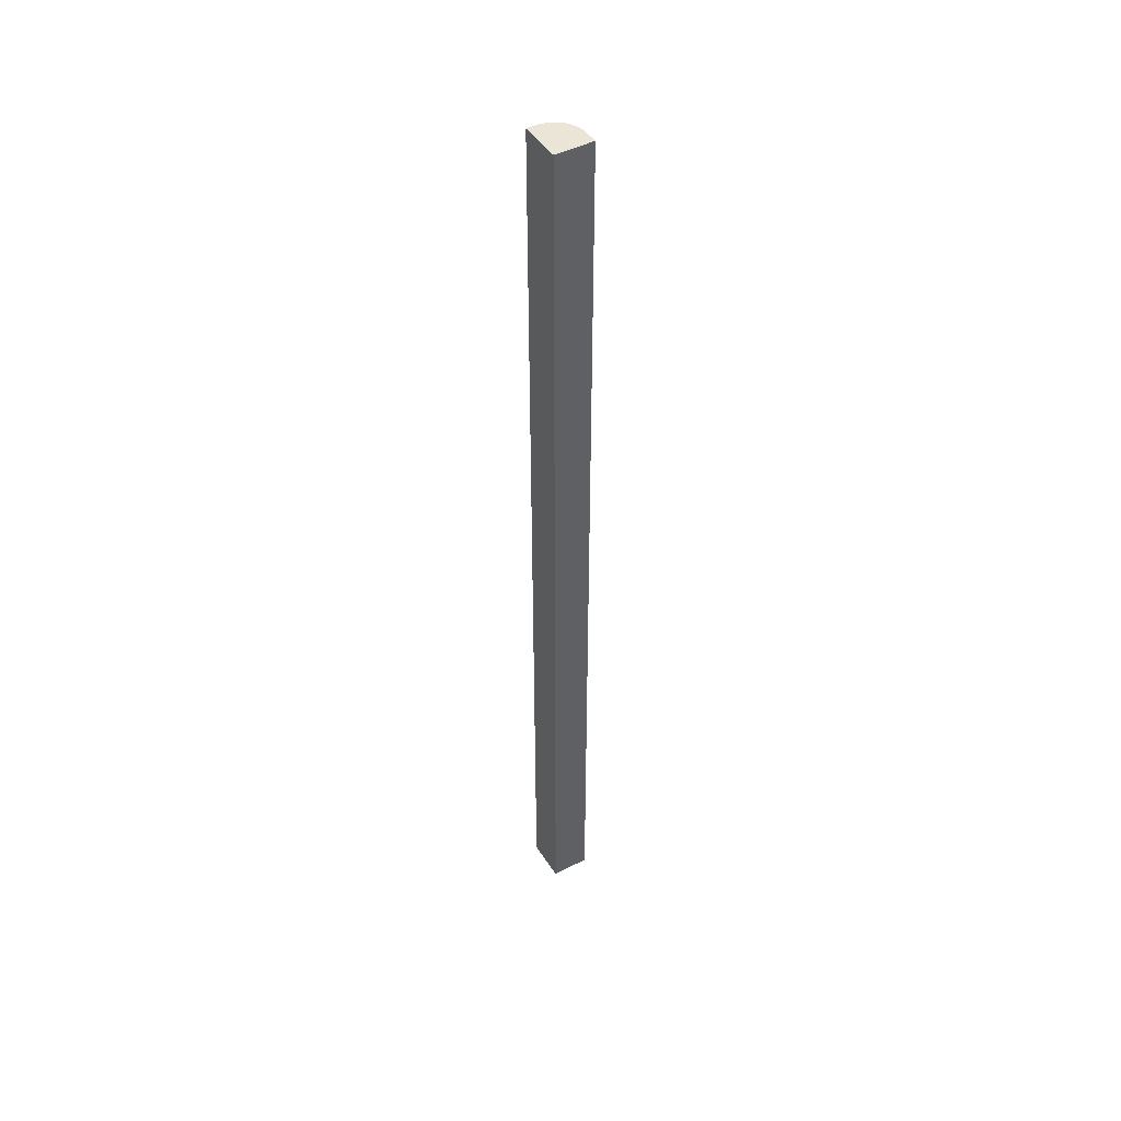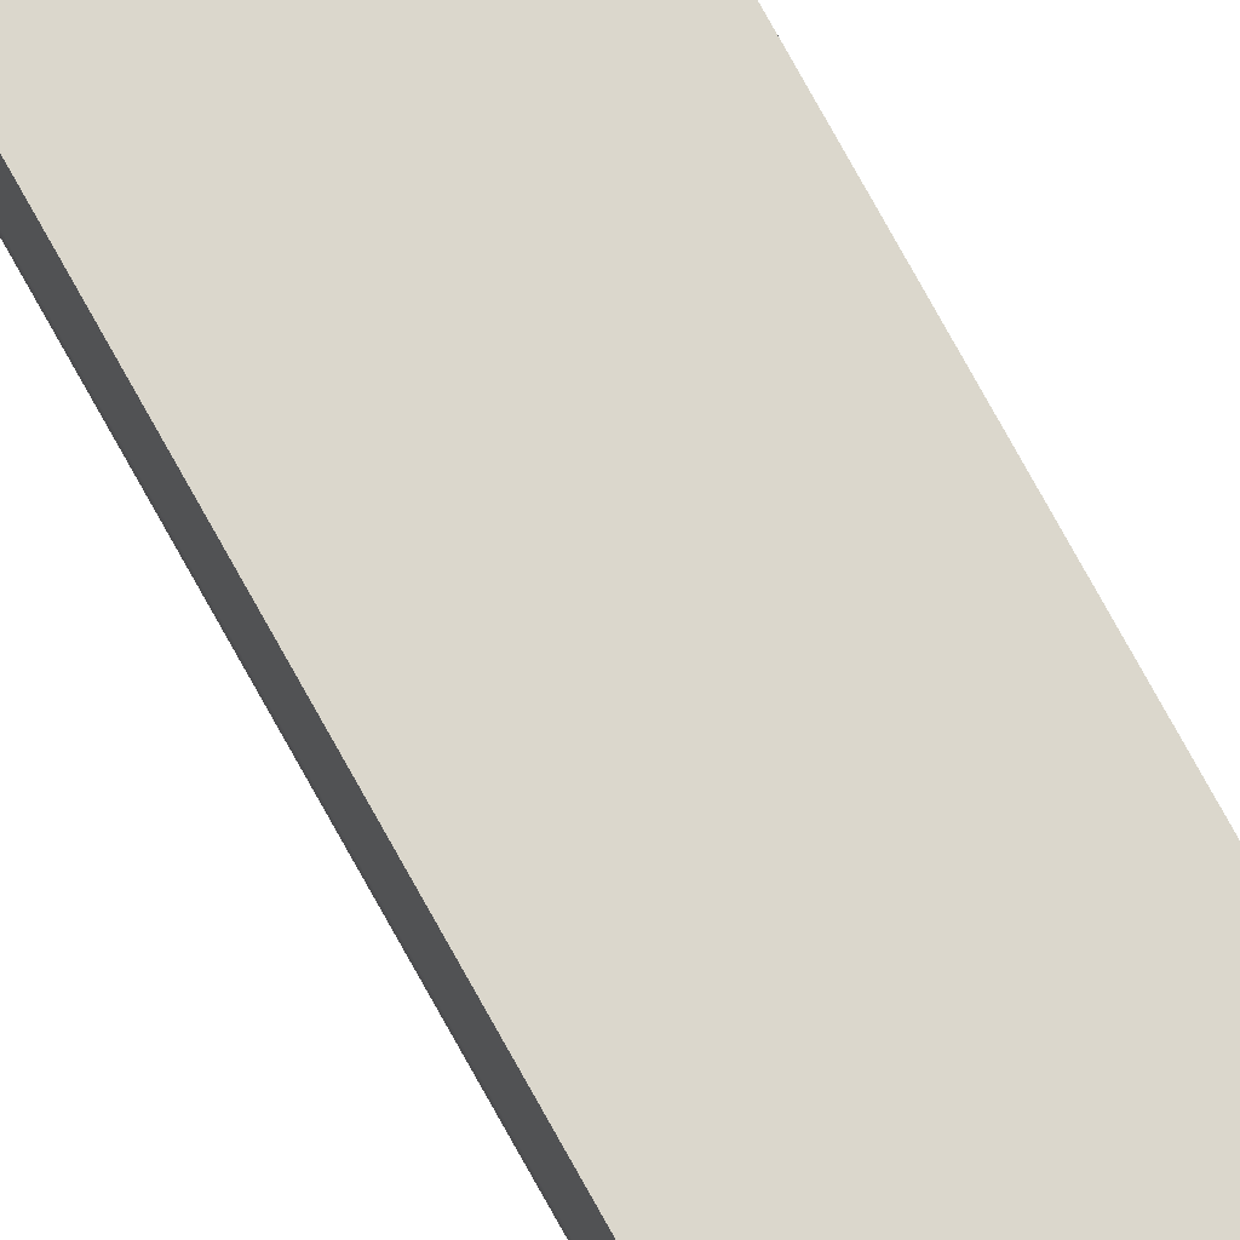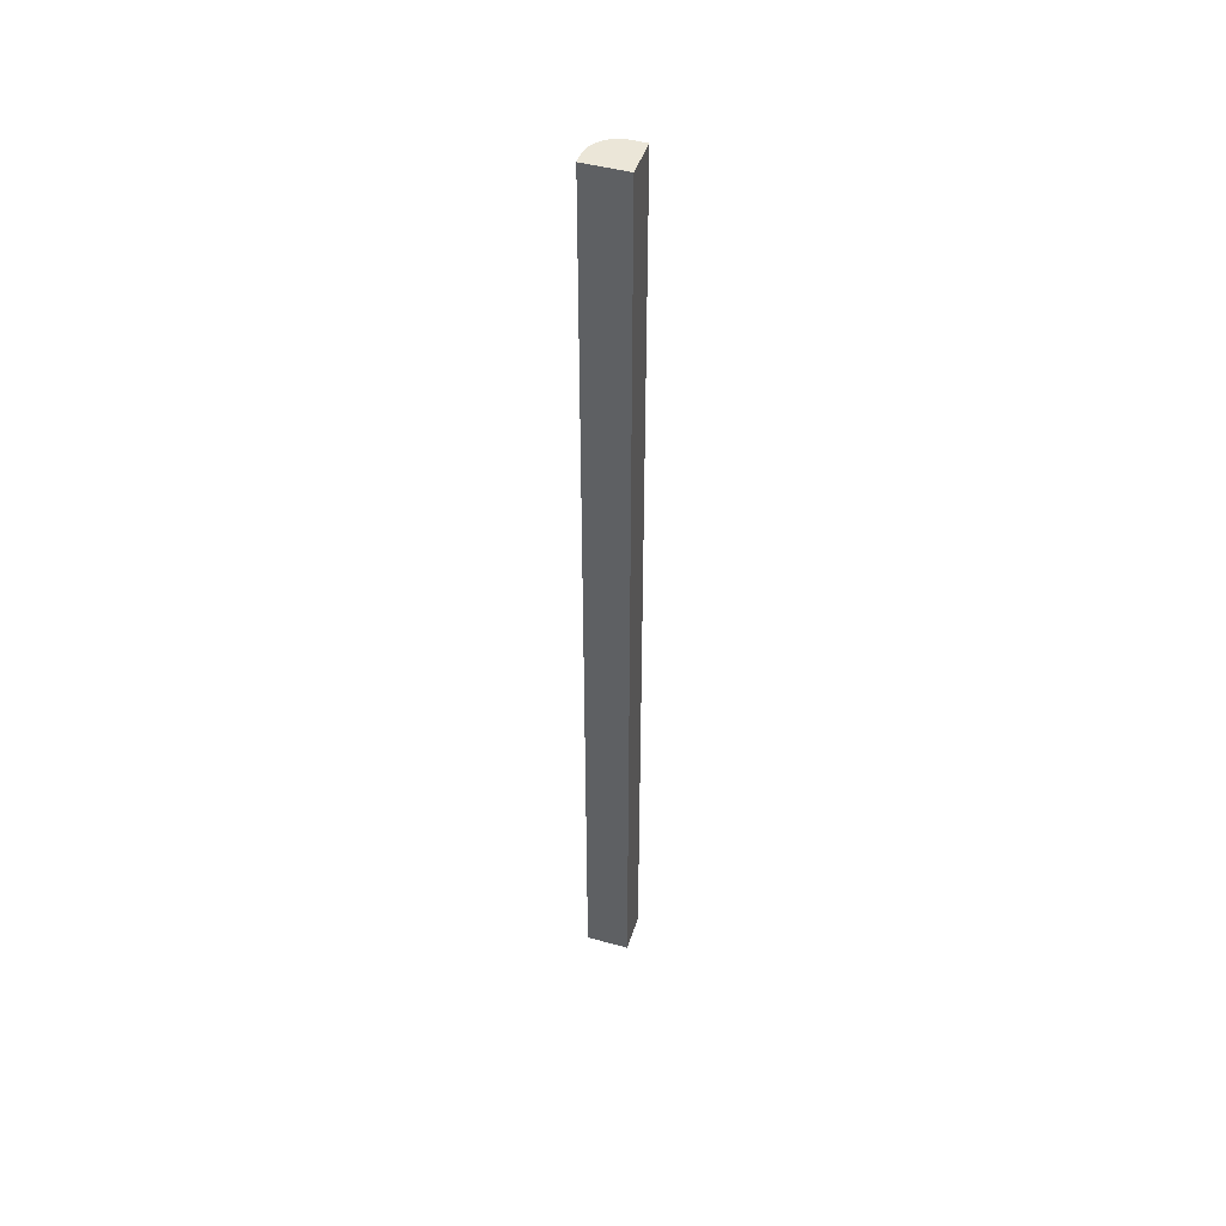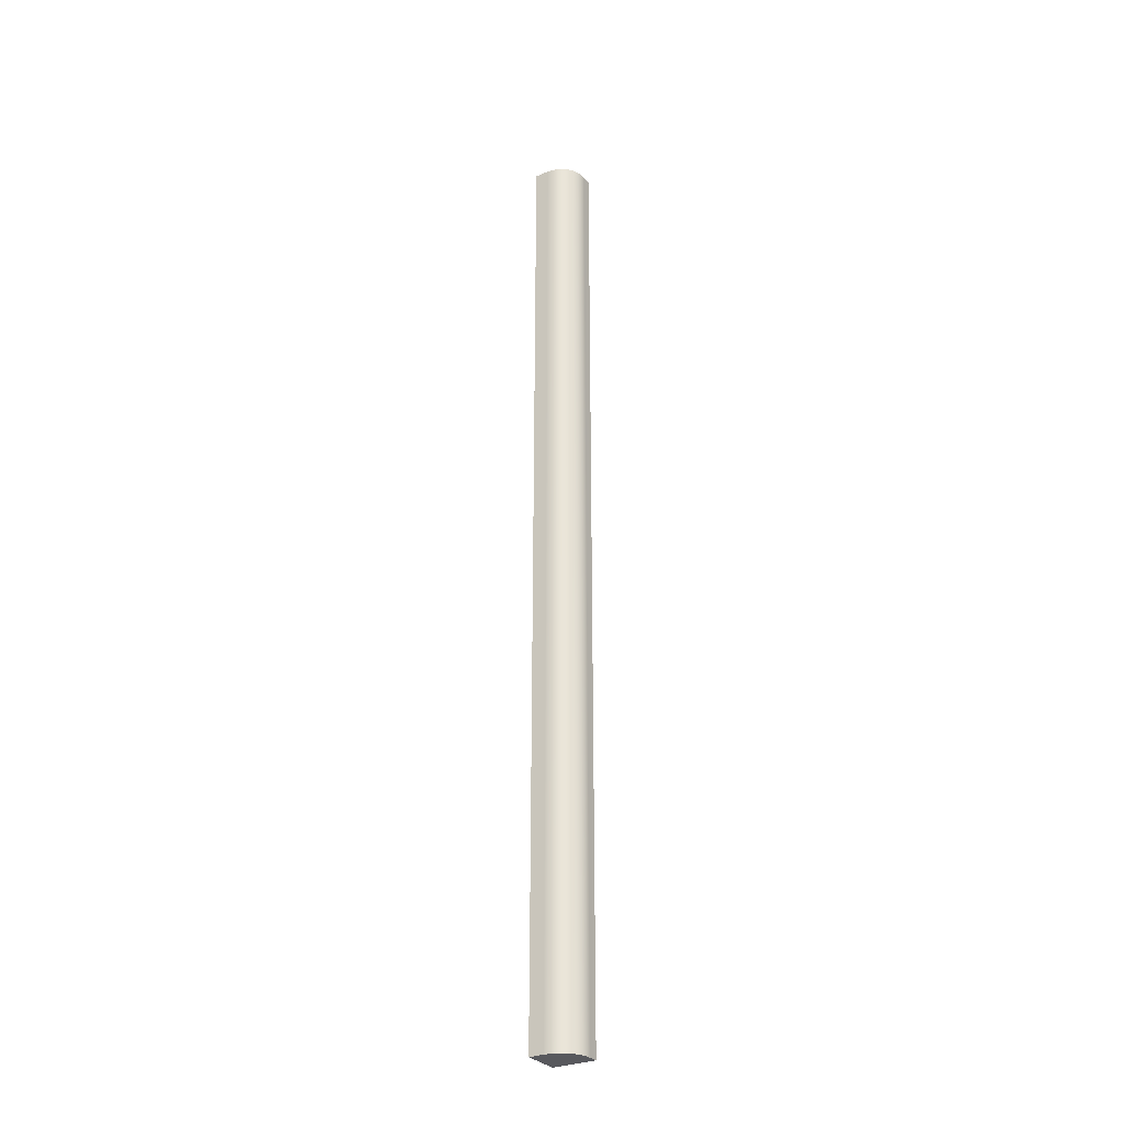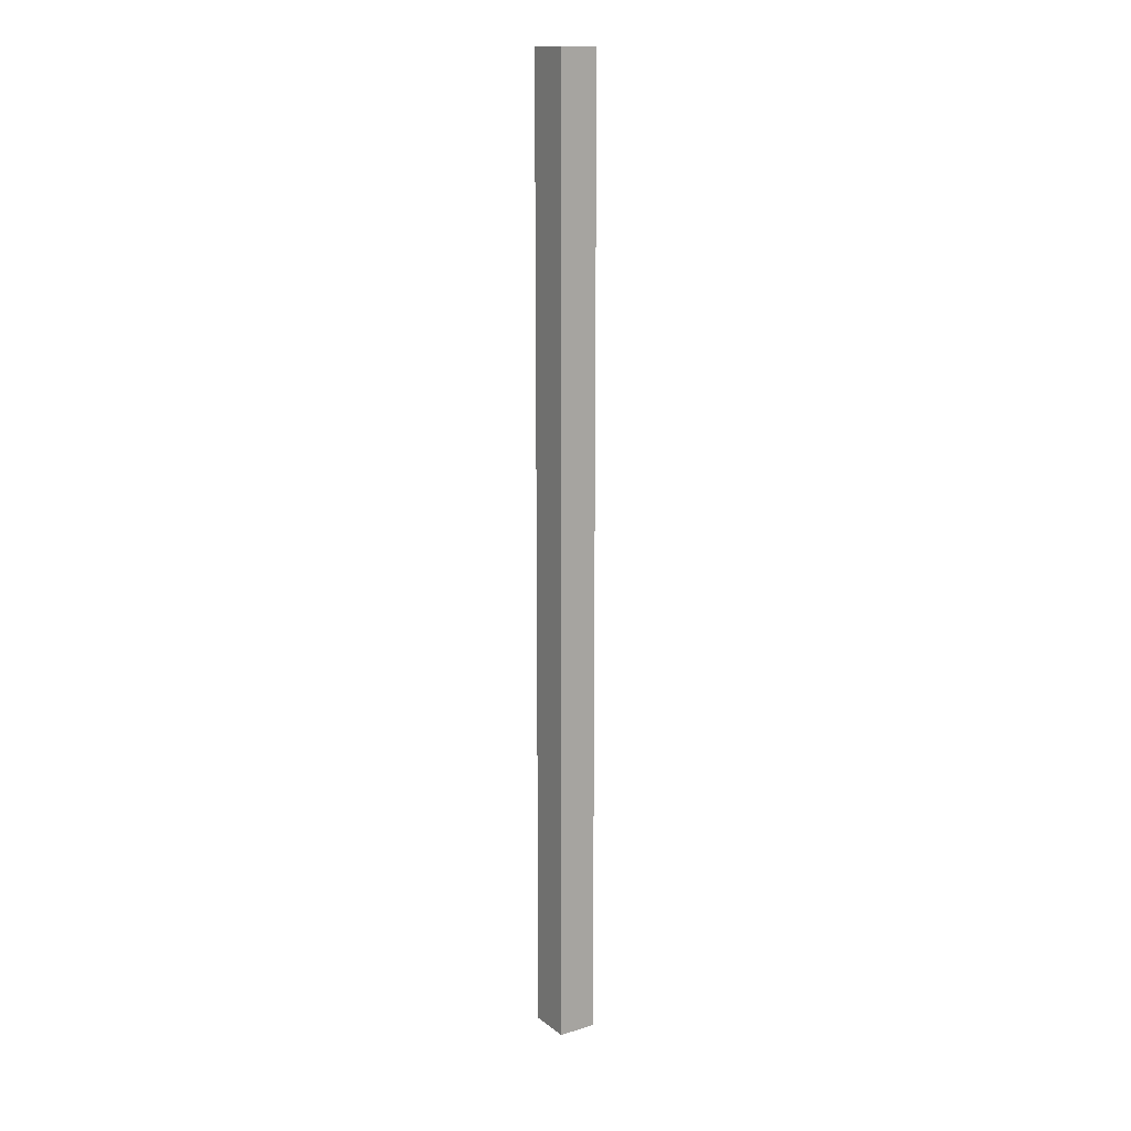
<metadata>
{"format":"obj","ext":"obj","renderer":"f3d","projection":"perspective","resolution":1024,"background":"white","views":[{"elev":45.7,"azim":-30.8,"up":"+Y"},{"elev":73.2,"azim":151.4,"up":"+Z"},{"elev":46.5,"azim":-72.5,"up":"+Y"},{"elev":-29.9,"azim":121.5,"up":"+Y"},{"elev":14.5,"azim":-33.3,"up":"+Y"}]}
</metadata>
<code>
g Body148
v 240.1 735 345
v 240.3 735 345
v 240.6 735 345.1
v 240.8 735 345.2
v 241 735 345.4
v 241.2 735 345.5
v 241.4 735 345.8
v 241.5 735 346
v 241.5 735 346.2
v 241.6 735 346.5
v 241.6 684.8 346.5
v 241.5 684.8 346.2
v 241.5 684.8 346
v 241.4 684.8 345.8
v 241.2 684.8 345.5
v 241 684.8 345.4
v 240.8 684.8 345.2
v 240.6 684.8 345.1
v 240.3 684.8 345
v 240.1 684.8 345
v 240.3 729.4 345
v 240.3 723.8 345
v 240.3 718.3 345
v 240.3 712.7 345
v 240.3 707.1 345
v 240.3 701.5 345
v 240.3 695.9 345
v 240.3 690.3 345
v 240.6 729.4 345.1
v 240.6 723.8 345.1
v 240.6 718.3 345.1
v 240.6 712.7 345.1
v 240.6 707.1 345.1
v 240.6 701.5 345.1
v 240.6 695.9 345.1
v 240.6 690.3 345.1
v 240.8 729.4 345.2
v 240.8 723.8 345.2
v 240.8 718.3 345.2
v 240.8 712.7 345.2
v 240.8 707.1 345.2
v 240.8 701.5 345.2
v 240.8 695.9 345.2
v 240.8 690.3 345.2
v 241 729.4 345.4
v 241 723.8 345.4
v 241 718.3 345.4
v 241 712.7 345.4
v 241 707.1 345.4
v 241 701.5 345.4
v 241 695.9 345.4
v 241 690.3 345.4
v 241.2 729.4 345.5
v 241.2 723.8 345.5
v 241.2 718.3 345.5
v 241.2 712.7 345.5
v 241.2 707.1 345.5
v 241.2 701.5 345.5
v 241.2 695.9 345.5
v 241.2 690.3 345.5
v 241.4 729.4 345.8
v 241.4 723.8 345.8
v 241.4 718.3 345.8
v 241.4 712.7 345.8
v 241.4 707.1 345.8
v 241.4 701.5 345.8
v 241.4 695.9 345.8
v 241.4 690.3 345.8
v 241.5 729.4 346
v 241.5 723.8 346
v 241.5 718.3 346
v 241.5 712.7 346
v 241.5 707.1 346
v 241.5 701.5 346
v 241.5 695.9 346
v 241.5 690.3 346
v 241.5 729.4 346.2
v 241.5 723.8 346.2
v 241.5 718.3 346.2
v 241.5 712.7 346.2
v 241.5 707.1 346.2
v 241.5 701.5 346.2
v 241.5 695.9 346.2
v 241.5 690.3 346.2
v 241.6 735 347.2
v 241.6 684.8 347.2
v 239.6 735 345
v 239.6 735 347.2
v 239.6 684.8 345
v 239.6 684.8 347.2
f 2 21 1
f 1 21 22
f 1 22 23
f 23 22 31
f 23 31 32
f 32 31 40
f 32 40 41
f 41 40 49
f 41 49 50
f 50 49 58
f 50 58 59
f 59 58 67
f 59 67 68
f 68 67 76
f 68 76 13
f 13 76 12
f 12 76 84
f 12 84 11
f 11 84 83
f 11 83 82
f 82 83 74
f 82 74 73
f 73 74 65
f 73 65 64
f 64 65 56
f 64 56 55
f 55 56 47
f 55 47 46
f 46 47 38
f 46 38 37
f 37 38 29
f 37 29 3
f 3 29 2
f 2 29 21
f 3 4 37
f 37 4 45
f 37 45 46
f 46 45 54
f 46 54 55
f 55 54 63
f 55 63 64
f 64 63 72
f 64 72 73
f 73 72 81
f 73 81 82
f 82 81 11
f 4 5 45
f 45 5 53
f 45 53 54
f 54 53 62
f 54 62 63
f 63 62 71
f 63 71 72
f 72 71 80
f 72 80 81
f 81 80 11
f 5 6 53
f 53 6 61
f 53 61 62
f 62 61 70
f 62 70 71
f 71 70 79
f 71 79 80
f 80 79 10
f 80 10 11
f 6 7 61
f 61 7 69
f 61 69 70
f 70 69 78
f 70 78 79
f 79 78 10
f 7 8 69
f 69 8 77
f 69 77 78
f 78 77 10
f 8 9 77
f 77 9 10
f 13 14 68
f 68 14 60
f 68 60 59
f 59 60 51
f 59 51 50
f 50 51 42
f 50 42 41
f 41 42 33
f 41 33 32
f 32 33 24
f 32 24 23
f 23 24 1
f 14 15 60
f 60 15 52
f 60 52 51
f 51 52 43
f 51 43 42
f 42 43 34
f 42 34 33
f 33 34 25
f 33 25 24
f 24 25 1
f 15 16 52
f 52 16 44
f 52 44 43
f 43 44 35
f 43 35 34
f 34 35 26
f 34 26 25
f 25 26 20
f 25 20 1
f 16 17 44
f 44 17 36
f 44 36 35
f 35 36 27
f 35 27 26
f 26 27 20
f 17 18 36
f 36 18 28
f 36 28 27
f 27 28 20
f 18 19 28
f 28 19 20
f 22 21 30
f 30 21 29
f 30 29 38
f 22 30 31
f 31 30 39
f 31 39 40
f 40 39 48
f 40 48 49
f 49 48 57
f 49 57 58
f 58 57 66
f 58 66 67
f 67 66 75
f 67 75 76
f 76 75 84
f 39 30 38
f 48 39 47
f 47 39 38
f 57 48 56
f 56 48 47
f 66 57 65
f 65 57 56
f 75 66 74
f 74 66 65
f 84 75 83
f 83 75 74
f 10 85 11
f 11 85 86
f 85 10 88
f 88 10 9
f 88 9 8
f 8 7 88
f 88 7 6
f 88 6 5
f 5 4 88
f 88 4 3
f 88 3 2
f 2 1 88
f 88 1 87
f 1 20 87
f 87 20 89
f 89 20 90
f 90 20 19
f 90 19 18
f 18 17 90
f 90 17 16
f 90 16 15
f 15 14 90
f 90 14 13
f 90 13 12
f 12 11 90
f 90 11 86
f 88 90 85
f 85 90 86
f 90 88 89
f 89 88 87

</code>
